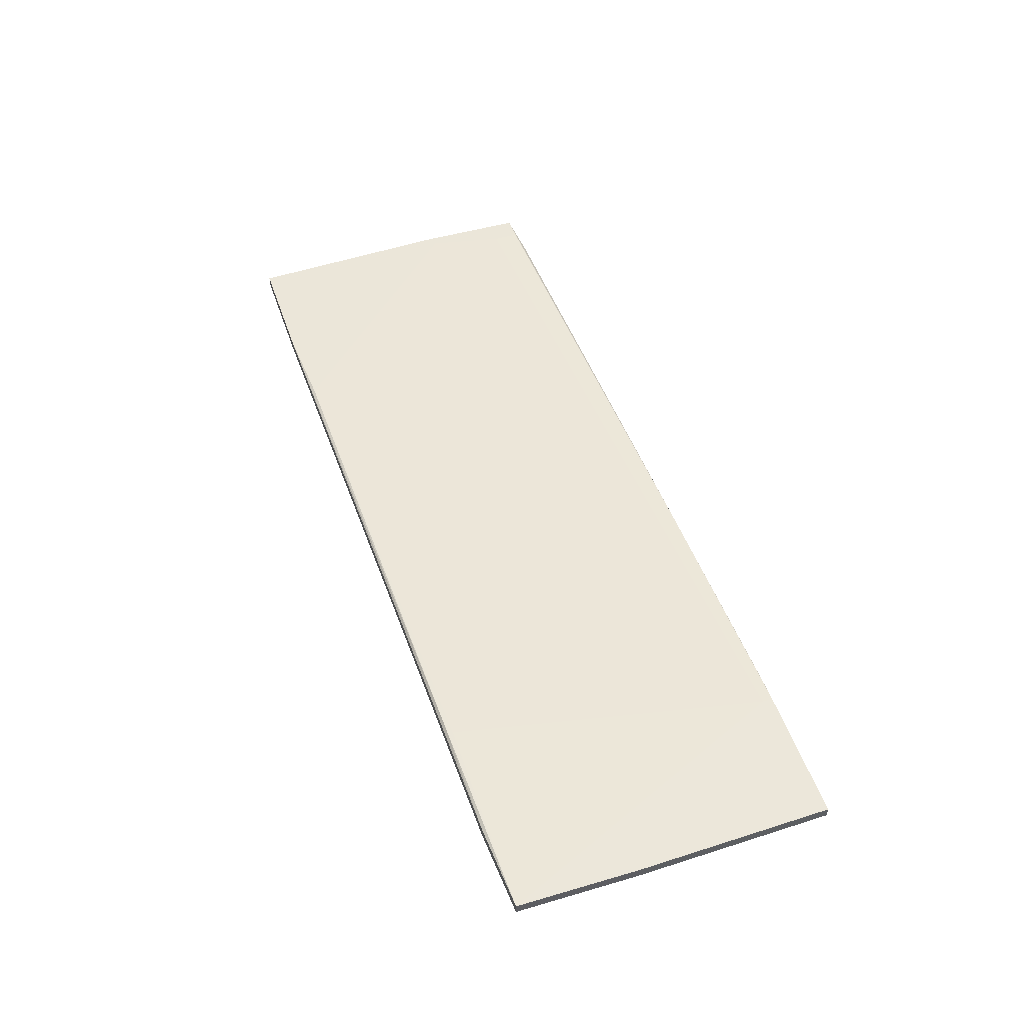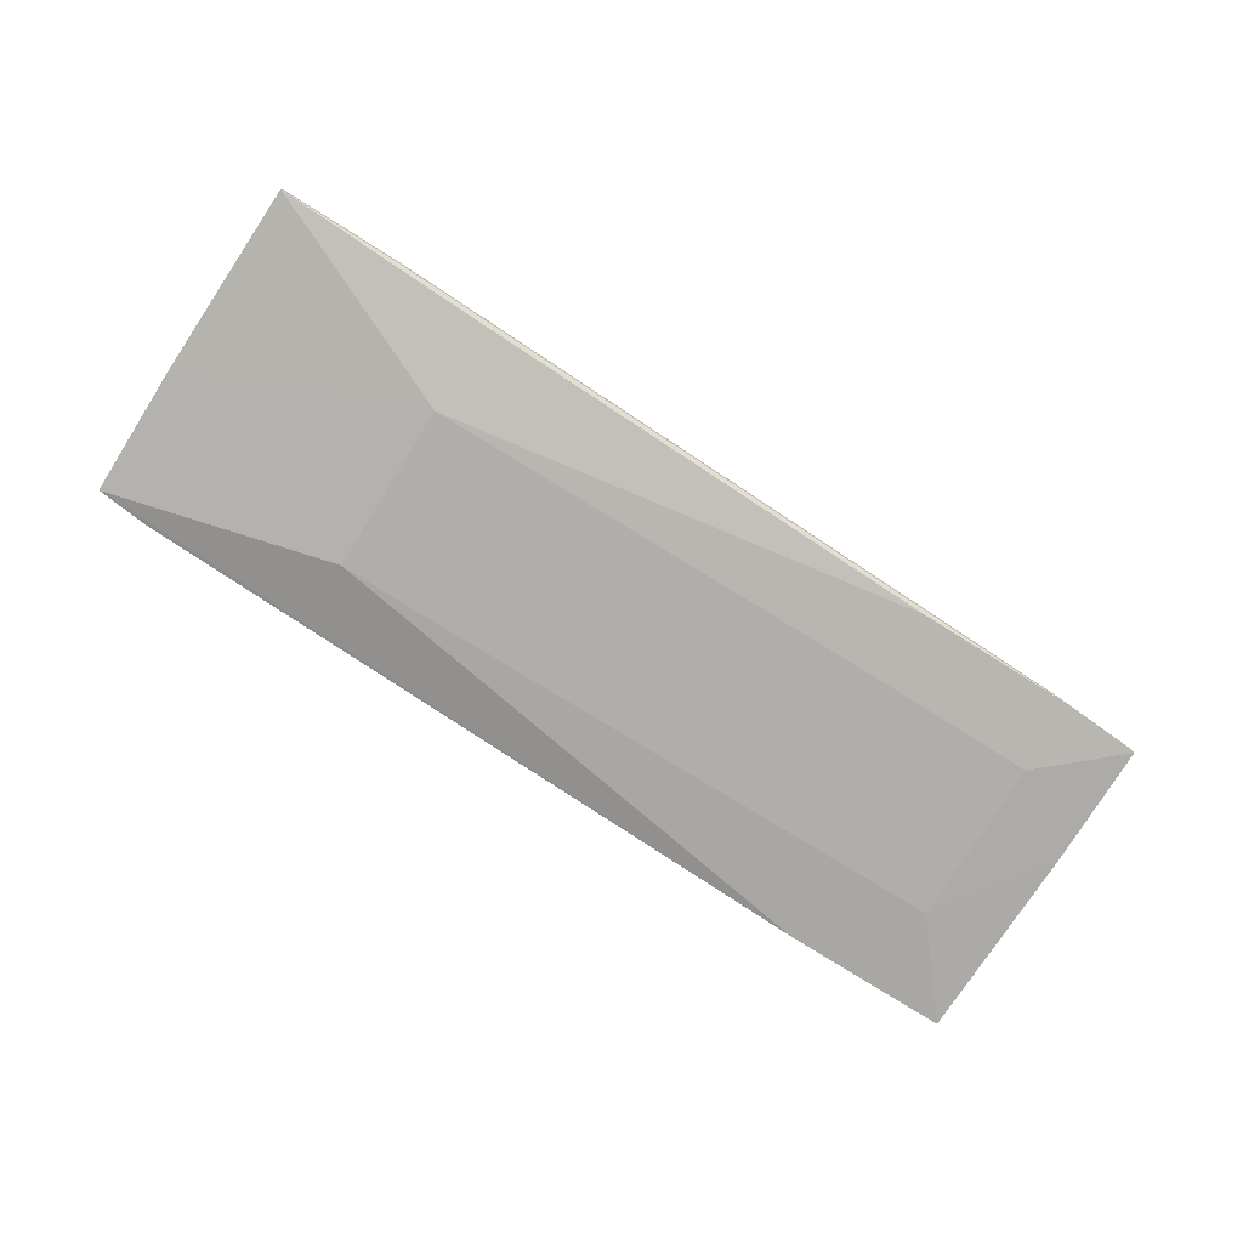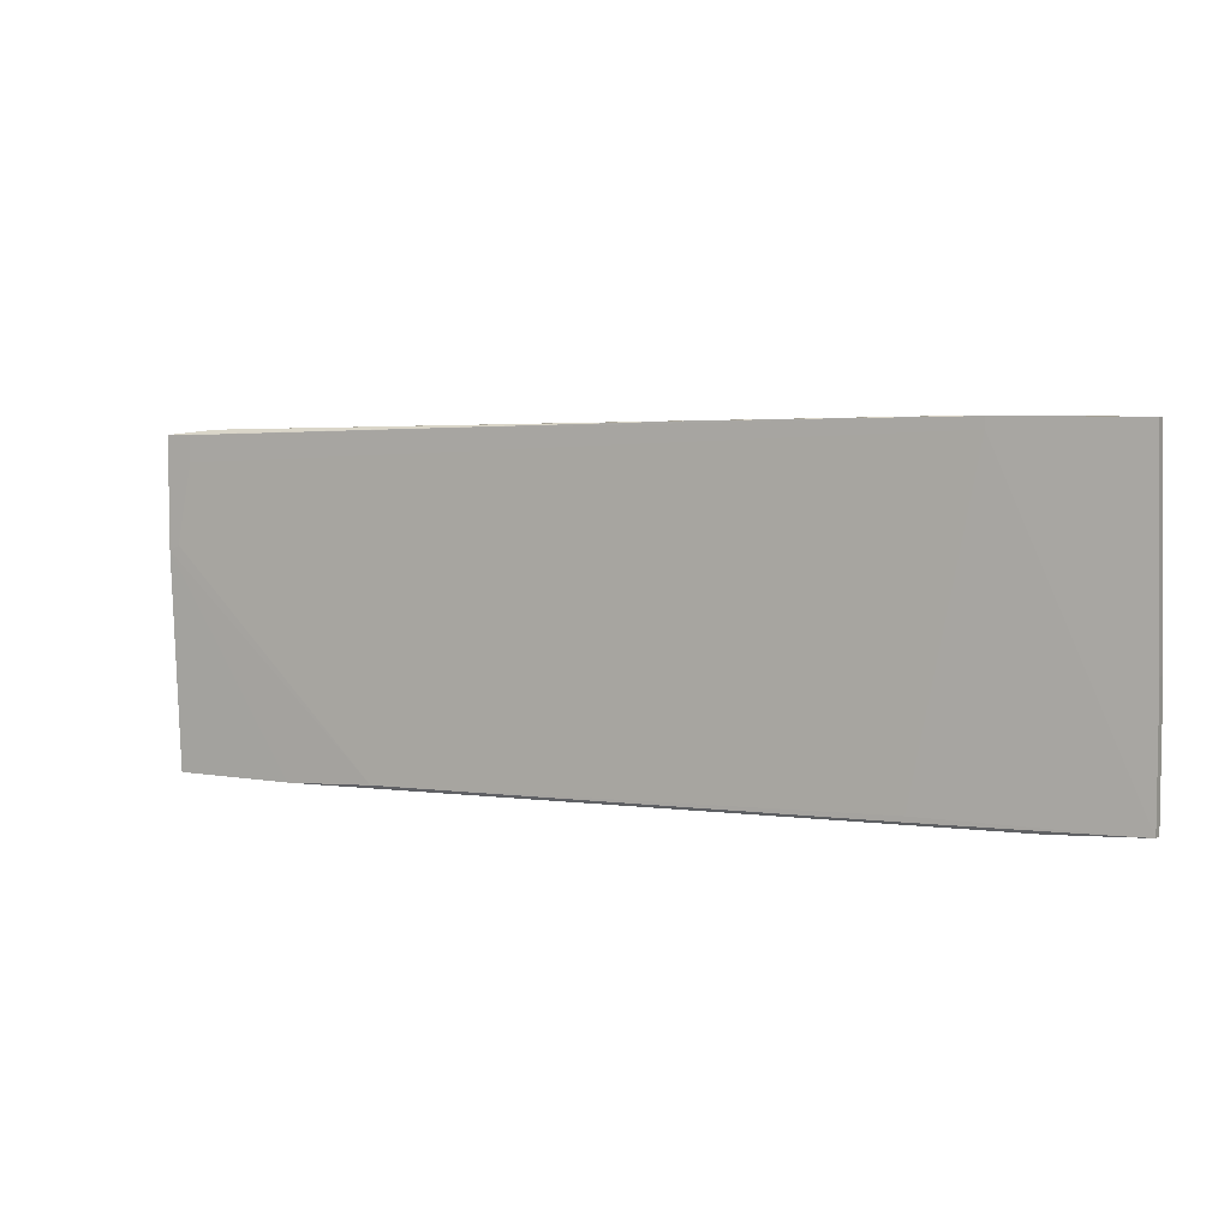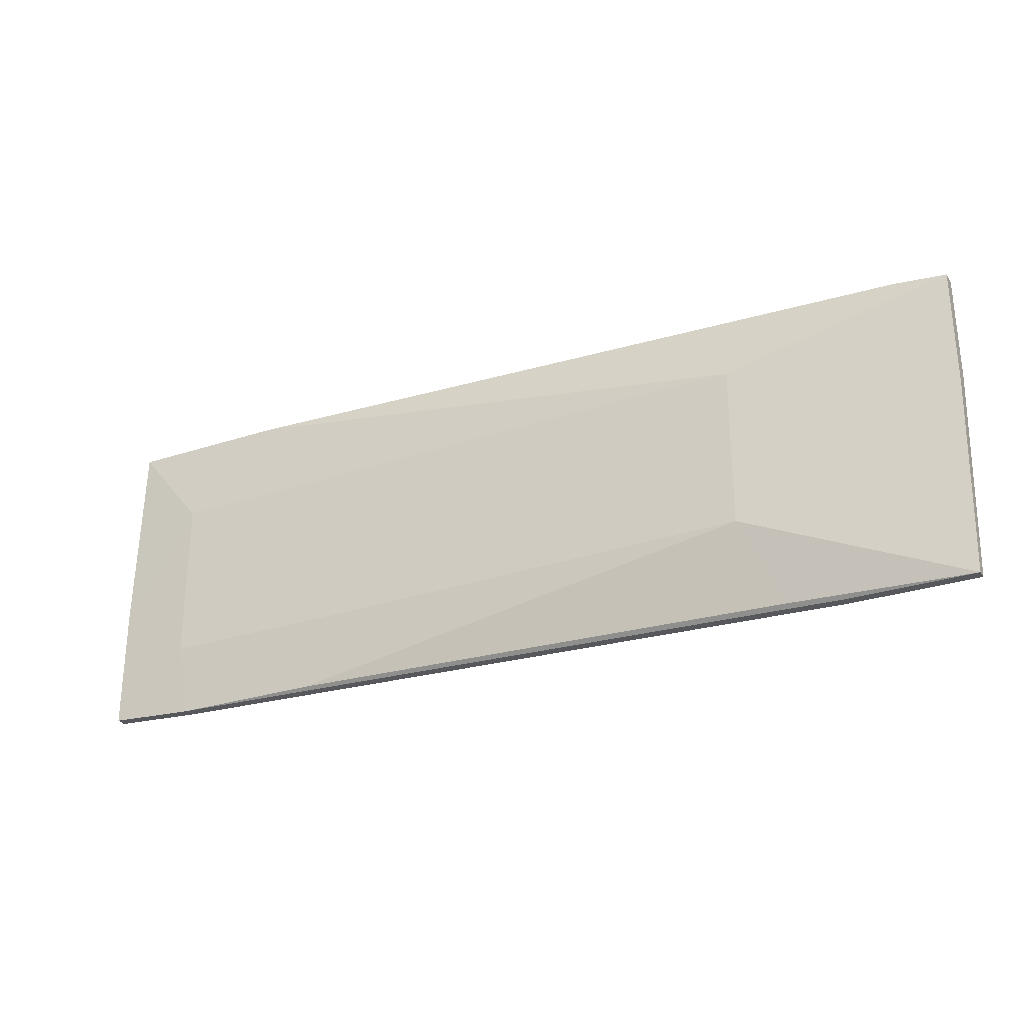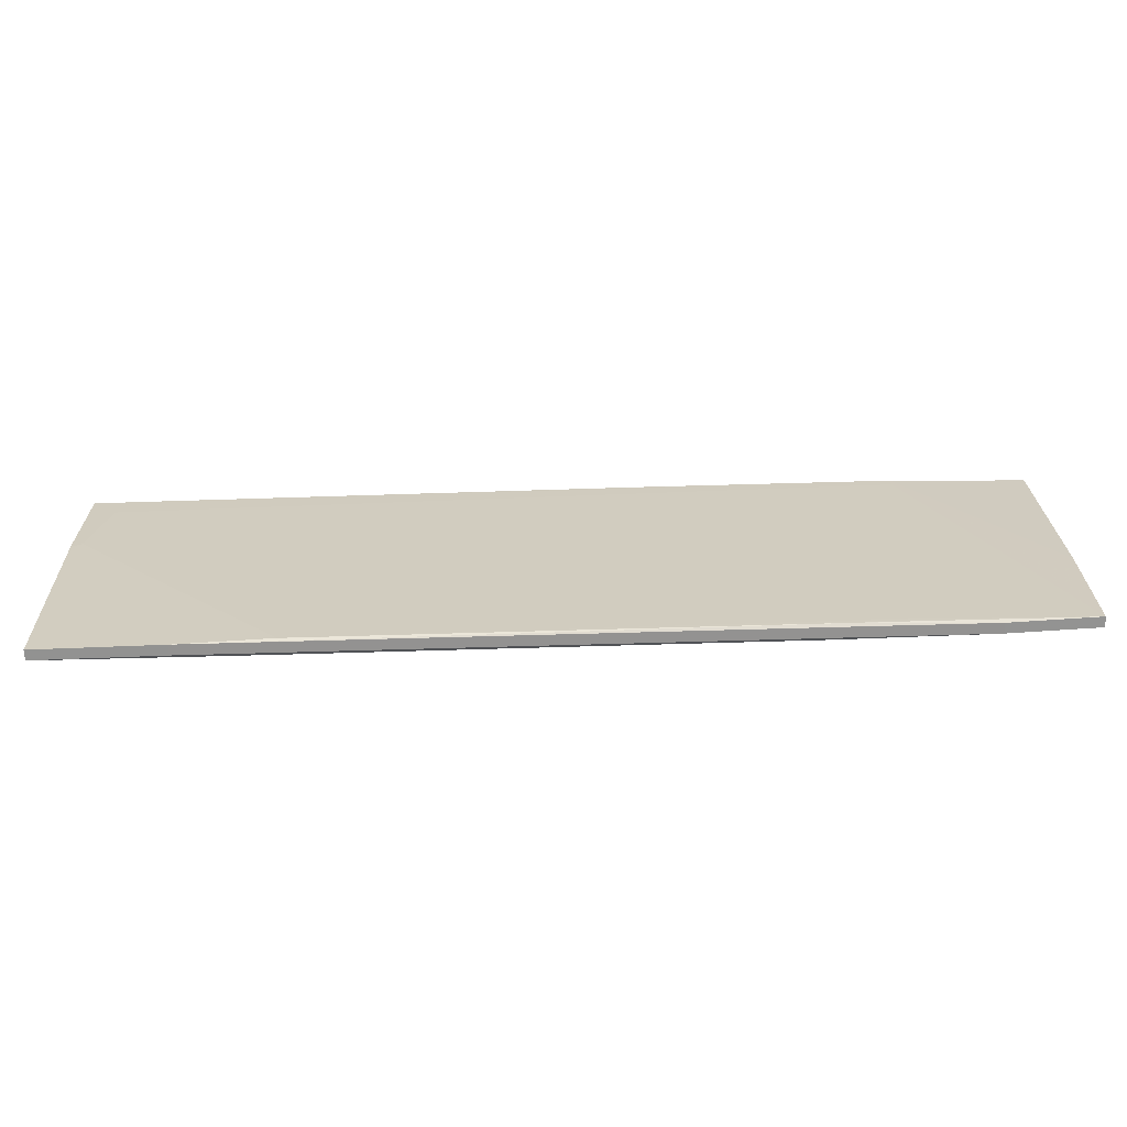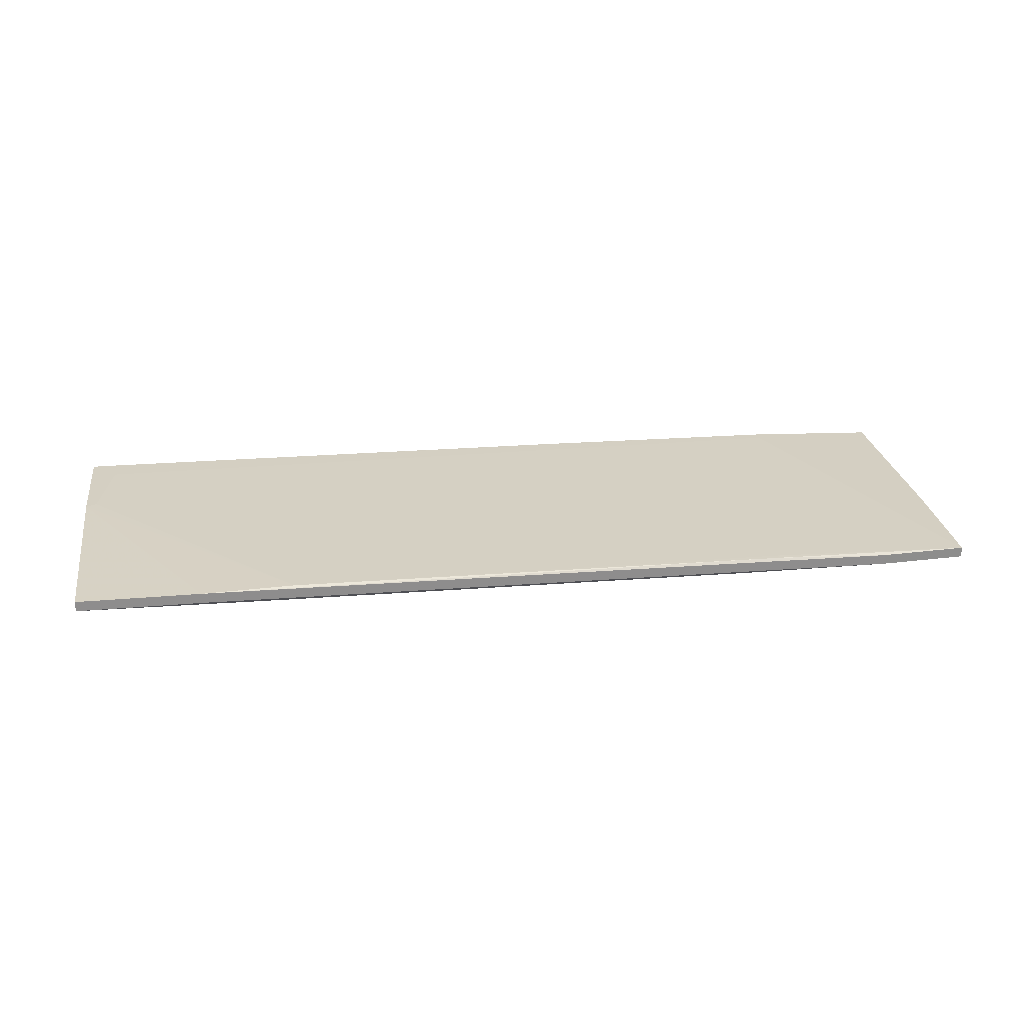
<metadata>
{"format":"obj","ext":"obj","renderer":"f3d","projection":"perspective","resolution":1024,"background":"white","views":[{"elev":47.9,"azim":-108.2,"up":"+Y"},{"elev":-77.9,"azim":147.9,"up":"+Y"},{"elev":5.5,"azim":-151.5,"up":"+Z"},{"elev":-28.4,"azim":26.4,"up":"+Z"},{"elev":-66.2,"azim":-177.7,"up":"+Z"},{"elev":25.7,"azim":172.0,"up":"+Y"}]}
</metadata>
<code>
v -0.004121 0.0102 0.04652
v -0.09221 0.007263 -0.04451
v -0.09221 0.004326 -0.04451
v 0.1471 0.01167 -0.04892
v 0.1471 0.008731 -0.04892
v -0.07017 0.00873 0.04799
v -0.0599 0.00873 -0.04304
v -0.1172 0.007263 -0.04304
v -0.1172 0.007263 -0.0078
v -0.1172 0.004326 -0.04304
v -0.1172 0.004326 -0.0078
v -0.04962 0.004326 -0.04451
v 0.1412 0.01314 0.04211
v 0.1412 0.01314 0.03476
v -0.06872 0.004326 0.04799
v -0.05844 0.00873 -0.04451
v -0.07754 0.00873 0.04799
v -0.07754 0.00873 0.04504
v 0.1119 0.01167 -0.04892
v 0.1119 0.008731 -0.04892
v -0.04083 0.002858 -0.02395
v 0.1486 0.008731 0.006866
v 0.1486 0.008731 0.04211
v 0.1486 0.01314 0.04211
v 0.1486 0.01314 0.01127
v -0.1157 0.007263 0.04799
v -0.1157 0.004326 0.04799
v 0.08542 0.01167 -0.04745
v 0.08542 0.002858 -0.02249
v 0.08542 0.002858 0.02448
v 0.1339 0.01167 0.04358
v 0.1339 0.008731 0.04358
v 0.0957 0.007263 -0.04745
v -0.09515 0.002858 -0.02395
v -0.09515 0.002858 0.02302
v 0.1456 0.01314 0.01274
v 0.02377 0.005795 -0.04598
v 0.0502 0.002858 0.02448
f 12 33 37
f 30 34 29
f 30 29 23
f 20 19 5
f 34 30 35
f 10 34 35
f 27 6 26
f 5 19 4
f 20 5 12
f 27 30 15
f 6 27 15
f 30 23 15
f 28 18 36
f 8 18 7
f 18 28 7
f 23 24 31
f 6 15 31
f 19 20 3
f 10 8 3
f 34 10 3
f 12 34 3
f 20 12 3
f 5 29 33
f 12 5 33
f 24 36 13
f 24 23 22
f 23 29 22
f 29 5 22
f 5 4 22
f 15 23 32
f 23 31 32
f 31 15 32
f 19 3 2
f 3 8 2
f 19 28 25
f 4 19 25
f 28 36 25
f 36 24 25
f 24 22 25
f 22 4 25
f 8 10 11
f 35 27 11
f 10 35 11
f 27 26 11
f 11 26 9
f 18 8 9
f 8 11 9
f 6 31 1
f 31 24 1
f 24 13 1
f 28 19 16
f 8 7 16
f 7 28 16
f 19 2 16
f 2 8 16
f 36 18 14
f 18 13 14
f 13 36 14
f 29 34 21
f 34 12 21
f 12 29 21
f 26 6 17
f 13 18 17
f 9 26 17
f 18 9 17
f 6 1 17
f 1 13 17
f 30 27 38
f 35 30 38
f 27 35 38
f 29 12 37
f 33 29 37

</code>
